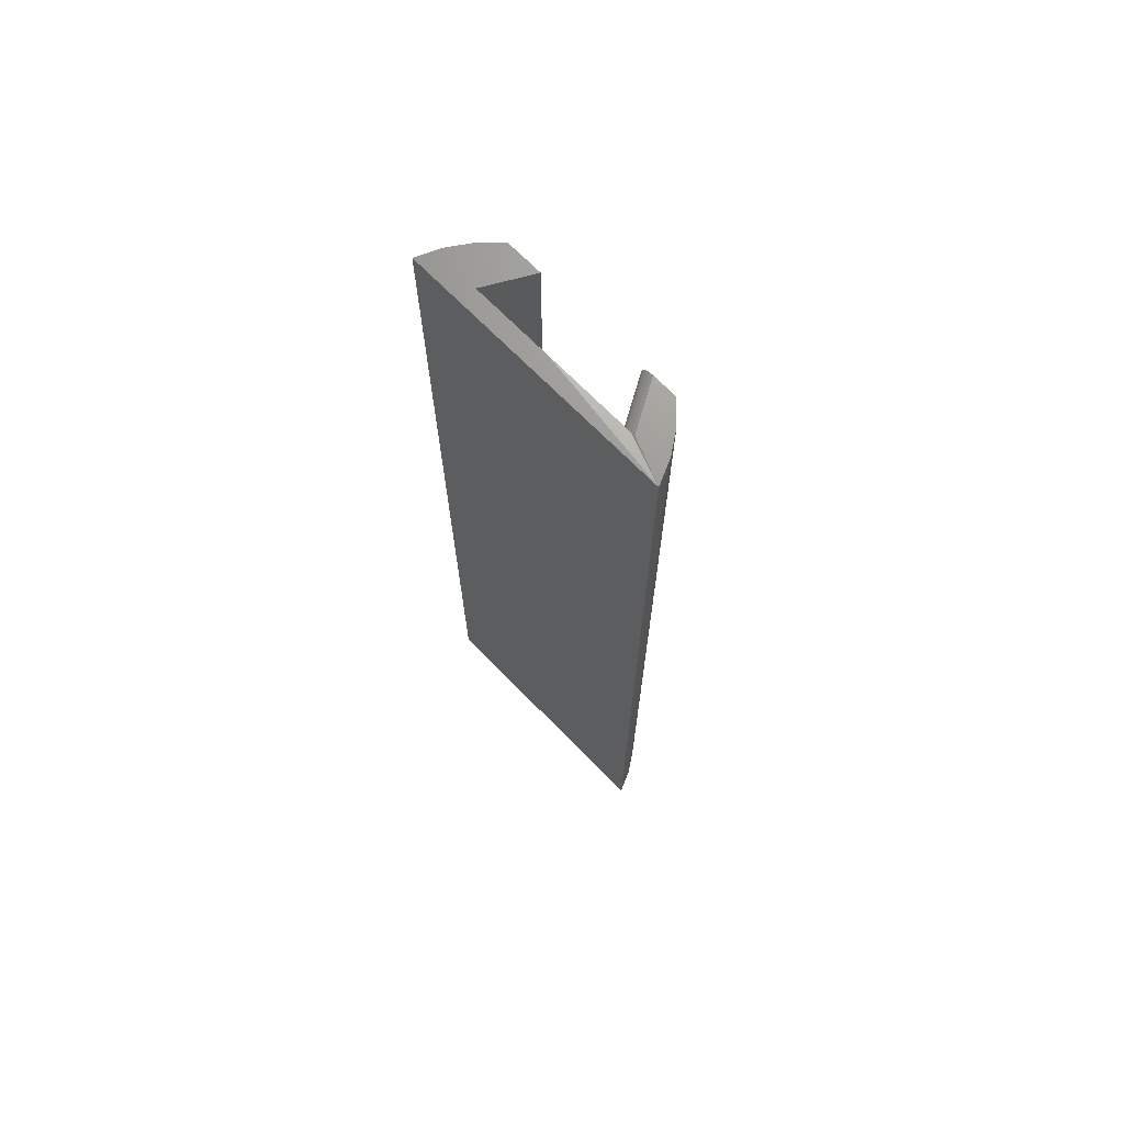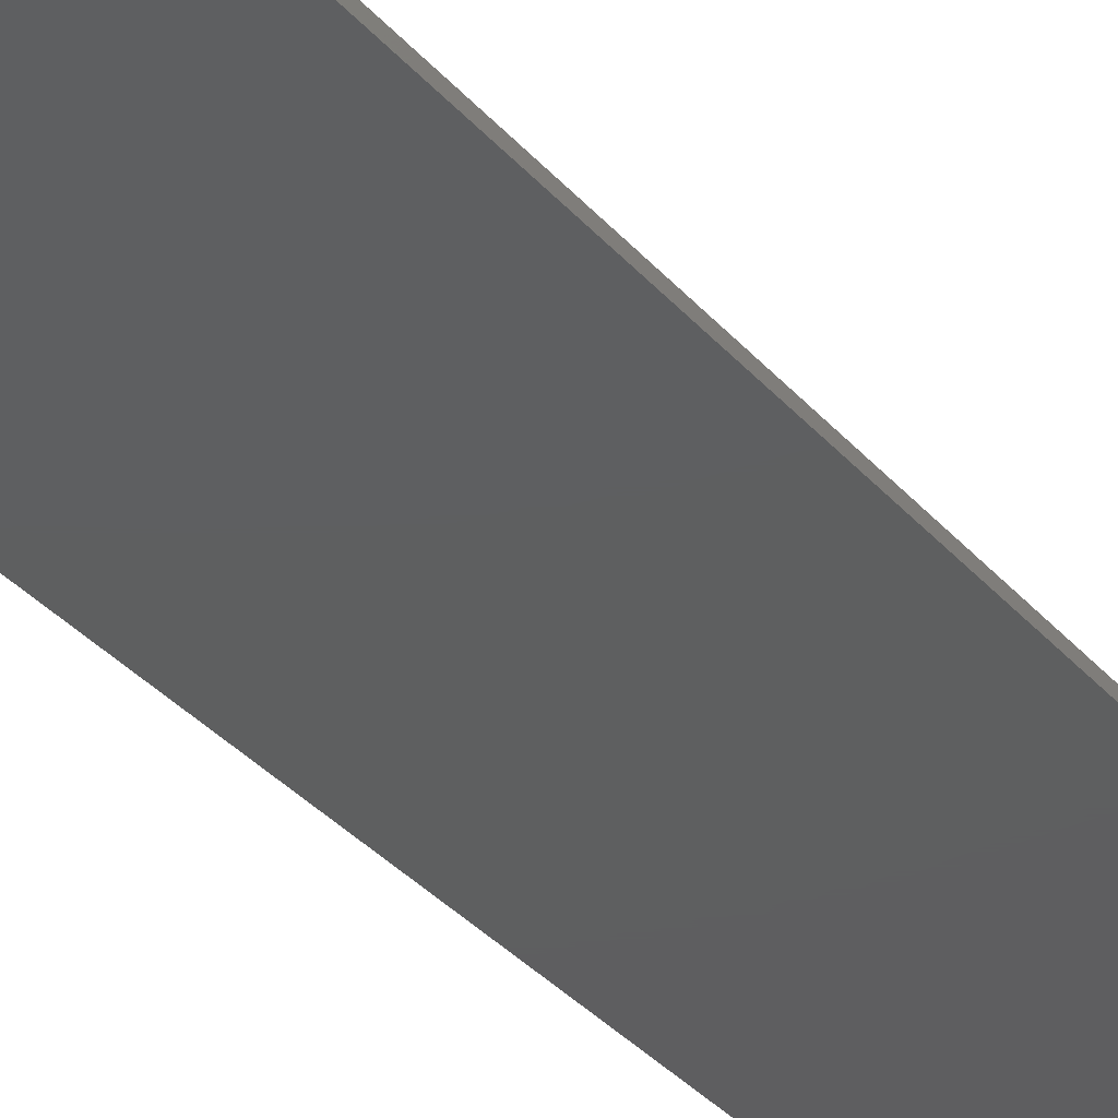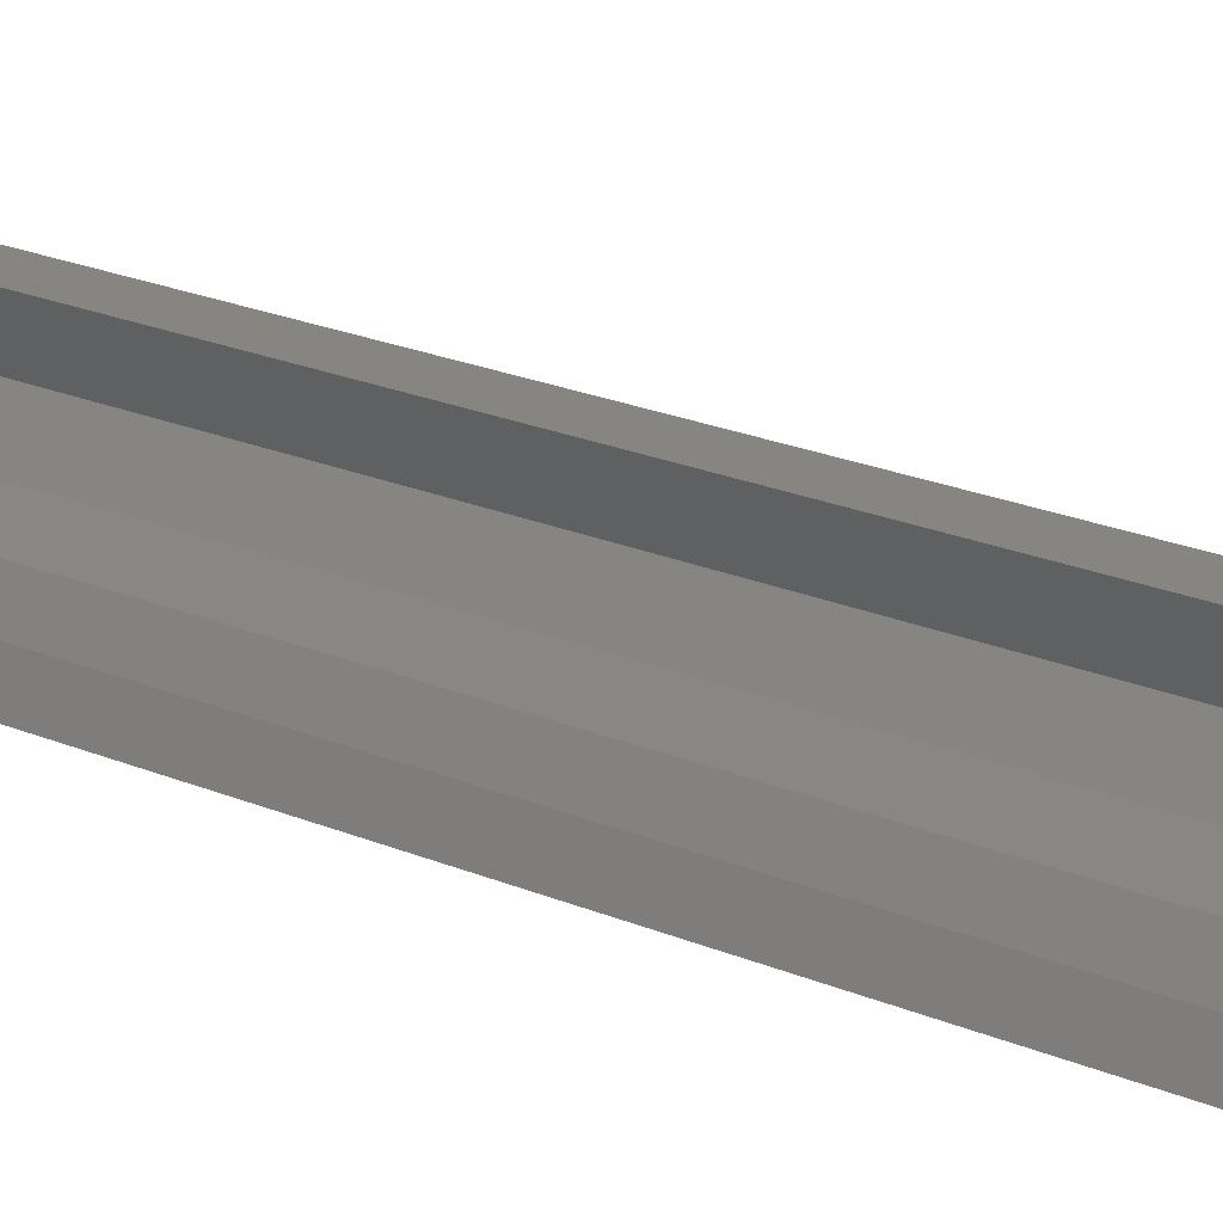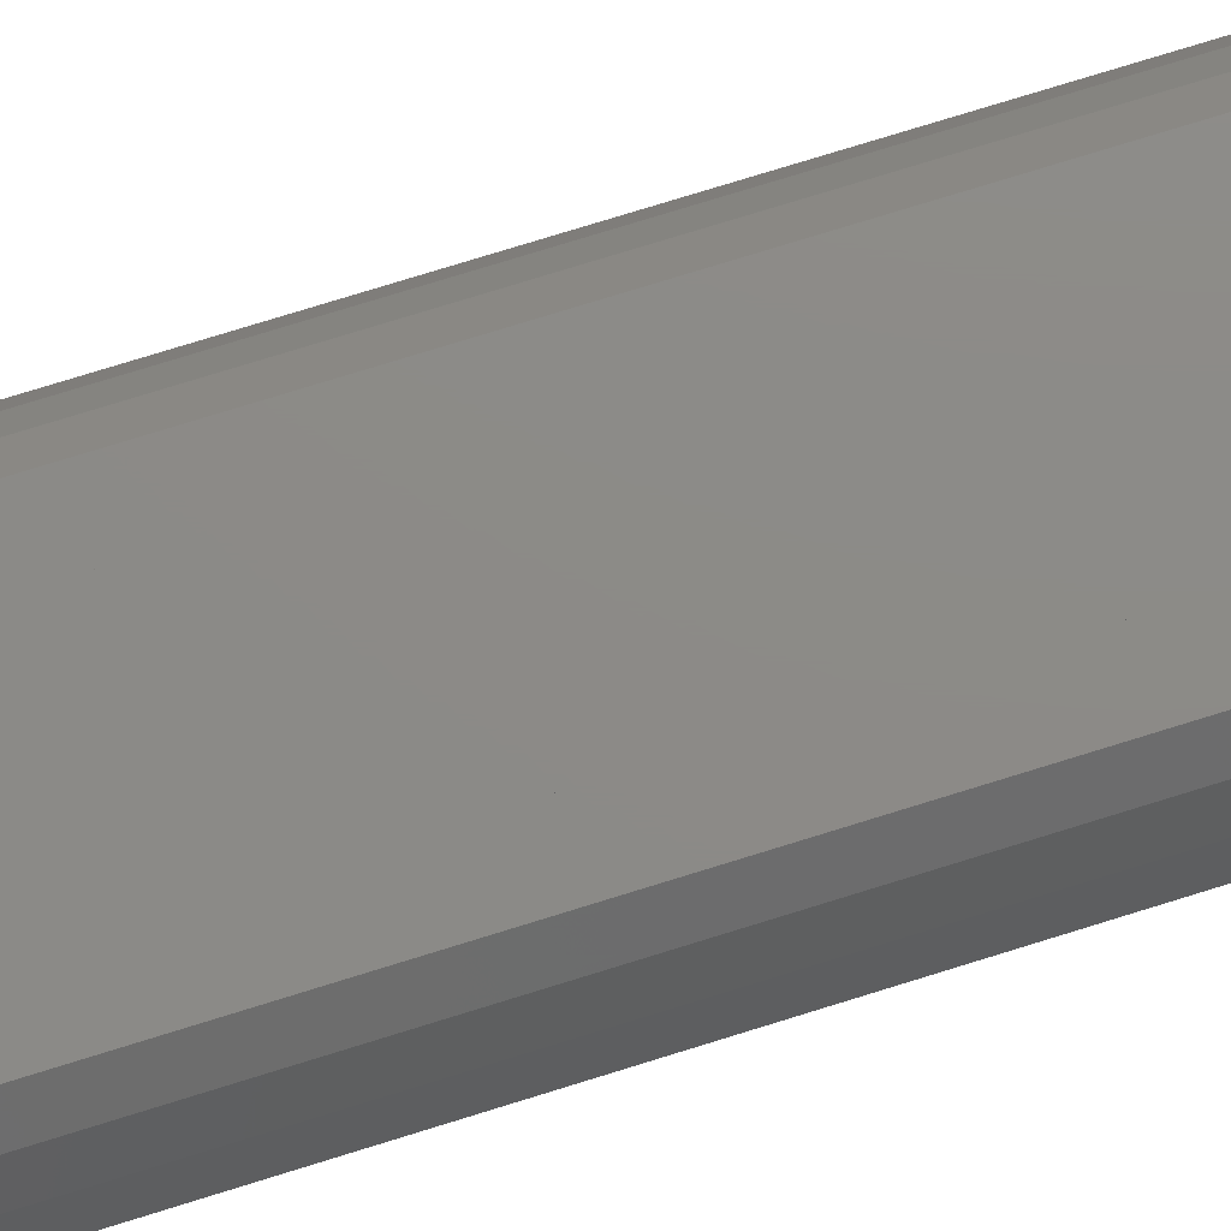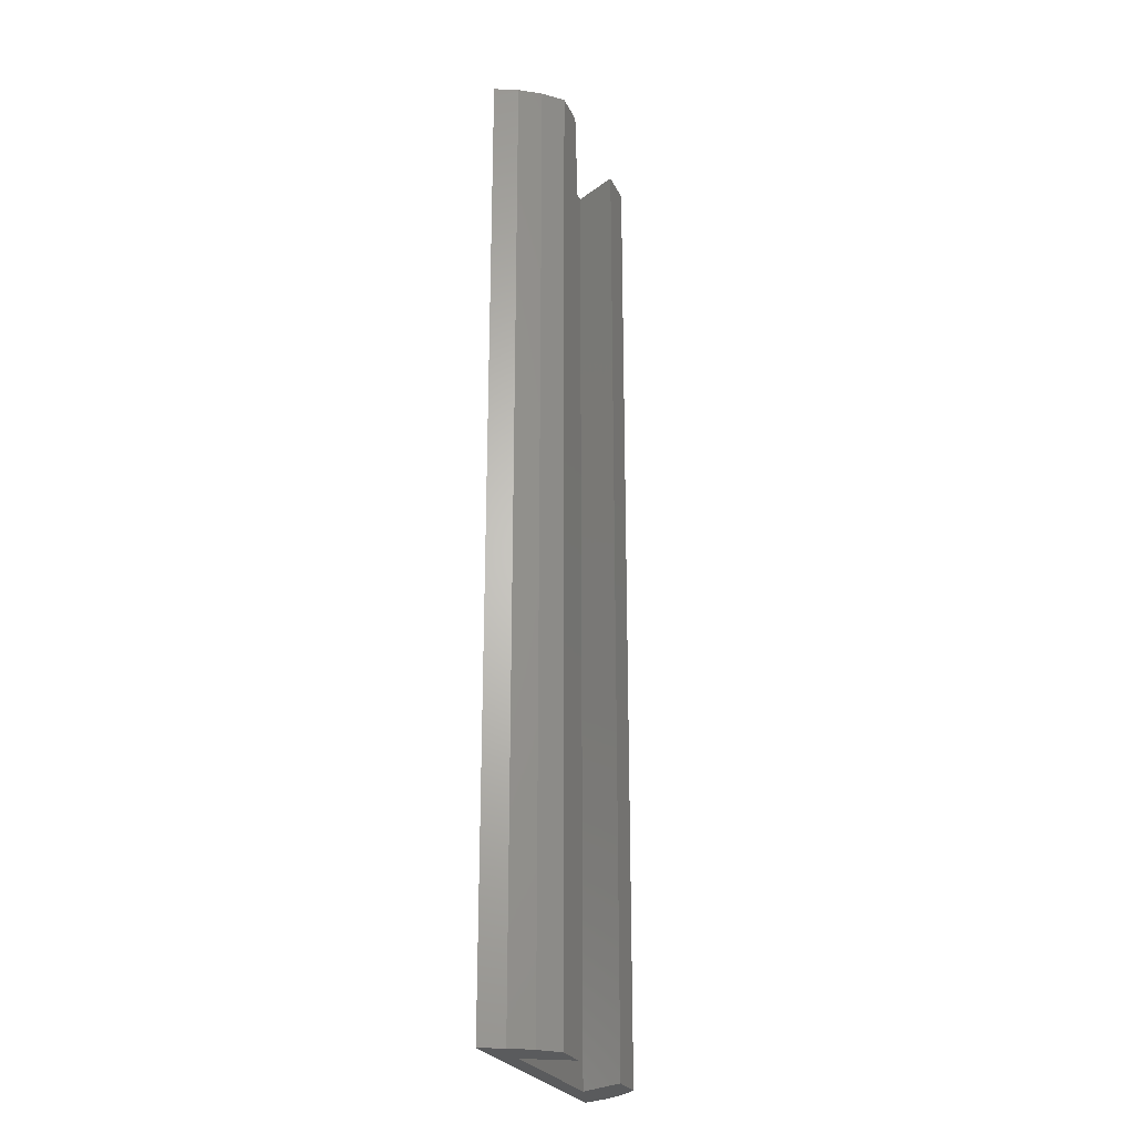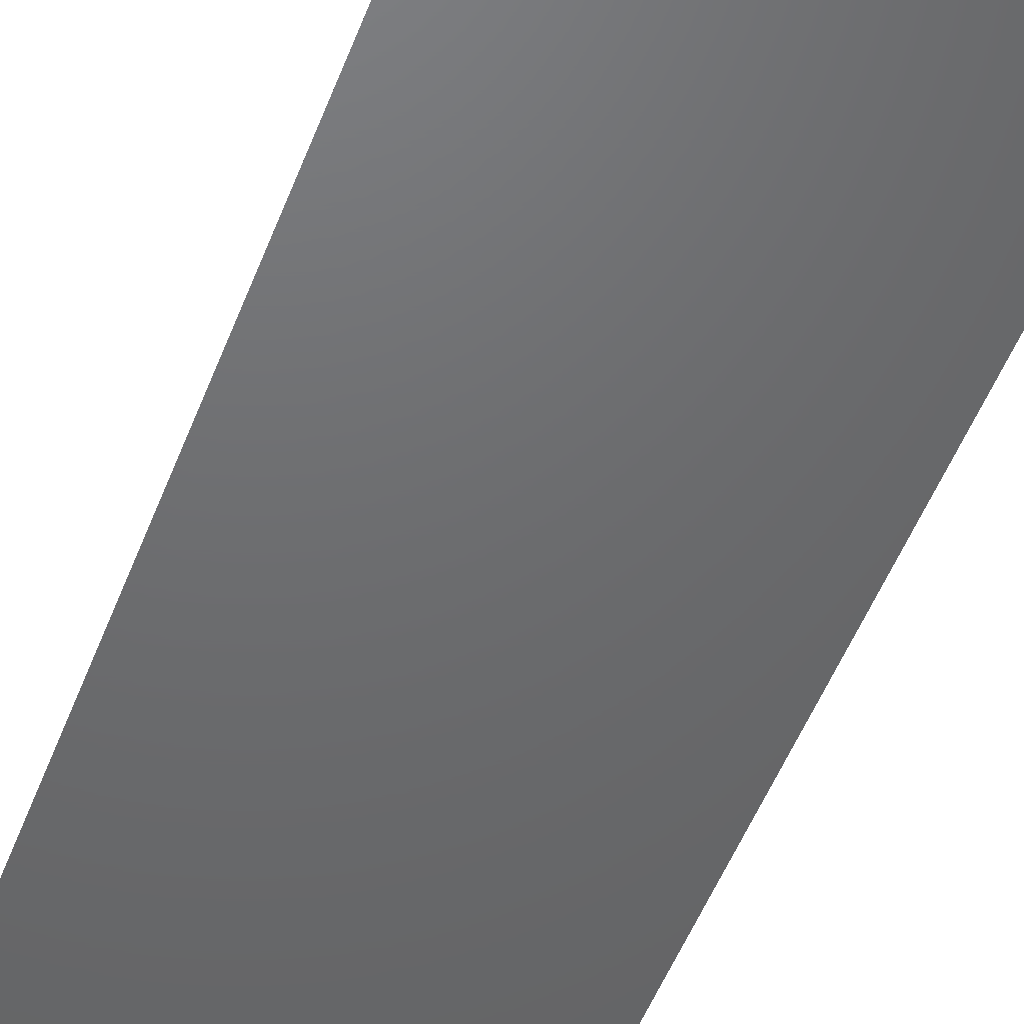
<metadata>
{"format":"stl","ext":"stl","renderer":"f3d","projection":"perspective","resolution":1024,"background":"white","views":[{"elev":70.4,"azim":-134.5,"up":"+Y"},{"elev":-36.5,"azim":35.7,"up":"+Z"},{"elev":20.8,"azim":-51.8,"up":"+Z"},{"elev":76.8,"azim":-107.2,"up":"+Z"},{"elev":-25.0,"azim":-69.6,"up":"+Y"},{"elev":-48.1,"azim":160.2,"up":"+Z"}]}
</metadata>
<code>
# stl→obj: 36 verts, 68 faces
v -0.06094 3.056e-18 0.04408
v 0.001069 6.498e-18 0.04408
v -0.06094 0.7422 0.04408
v 0.001069 0.75 0.04408
v -0.06711 0.7496 0.04408
v -0.06462 0.7485 0.04408
v -0.06265 0.7468 0.04408
v -0.06138 0.7446 0.04408
v 0.06094 9.822e-18 0.04408
v 0.06094 0.75 0.04408
v -0.1016 0.75 0.03125
v -0.0699 0.75 0.04408
v 0.09377 0.75 0.04878
v 0.1016 0.75 0.03125
v -0.09377 0.75 0.04878
v -0.08296 0.75 0.06463
v -0.05066 0.75 0.07829
v -0.06949 0.75 0.07829
v 0.08296 0.75 0.06463
v 0.04169 0.75 0.07829
v 0.06949 0.75 0.07829
v -0.04535 0.7485 0.07829
v -0.04787 0.7496 0.07829
v -0.06949 4.718e-18 0.07829
v -0.04169 6.261e-18 0.07829
v -0.04169 0.7422 0.07829
v -0.04209 0.7445 0.07829
v -0.04335 0.7467 0.07829
v -0.1016 0 0.03125
v 0.1016 1.128e-17 0.03125
v 0.09377 8.42e-18 0.04878
v -0.08296 -3.408e-19 0.06463
v -0.09377 -1.931e-18 0.04878
v 0.06949 8.915e-18 0.07829
v 0.04169 1.089e-17 0.07829
v 0.08296 8.81e-18 0.06463
f 1 2 3
f 4 5 6
f 4 6 7
f 4 7 8
f 4 8 3
f 9 10 4
f 9 4 3
f 9 3 2
f 4 11 5
f 12 5 11
f 10 13 14
f 15 16 12
f 16 17 12
f 16 18 17
f 11 15 12
f 11 4 10
f 11 10 14
f 13 10 19
f 19 10 20
f 19 20 21
f 22 23 17
f 18 24 25
f 18 25 26
f 18 26 27
f 18 27 28
f 18 28 22
f 18 22 17
f 1 3 25
f 25 3 26
f 29 11 30
f 30 11 14
f 12 23 5
f 12 17 23
f 5 23 22
f 26 3 27
f 27 3 8
f 27 8 28
f 28 8 7
f 28 7 22
f 22 7 6
f 22 6 5
f 30 31 9
f 1 32 33
f 1 25 32
f 24 32 25
f 29 30 9
f 29 9 2
f 29 2 1
f 29 1 33
f 34 35 36
f 36 35 9
f 36 9 31
f 11 29 15
f 15 29 33
f 15 33 16
f 16 33 32
f 16 32 18
f 18 32 24
f 35 20 9
f 9 20 10
f 34 21 35
f 35 21 20
f 21 34 19
f 19 34 36
f 19 36 13
f 13 36 31
f 13 31 14
f 14 31 30

</code>
